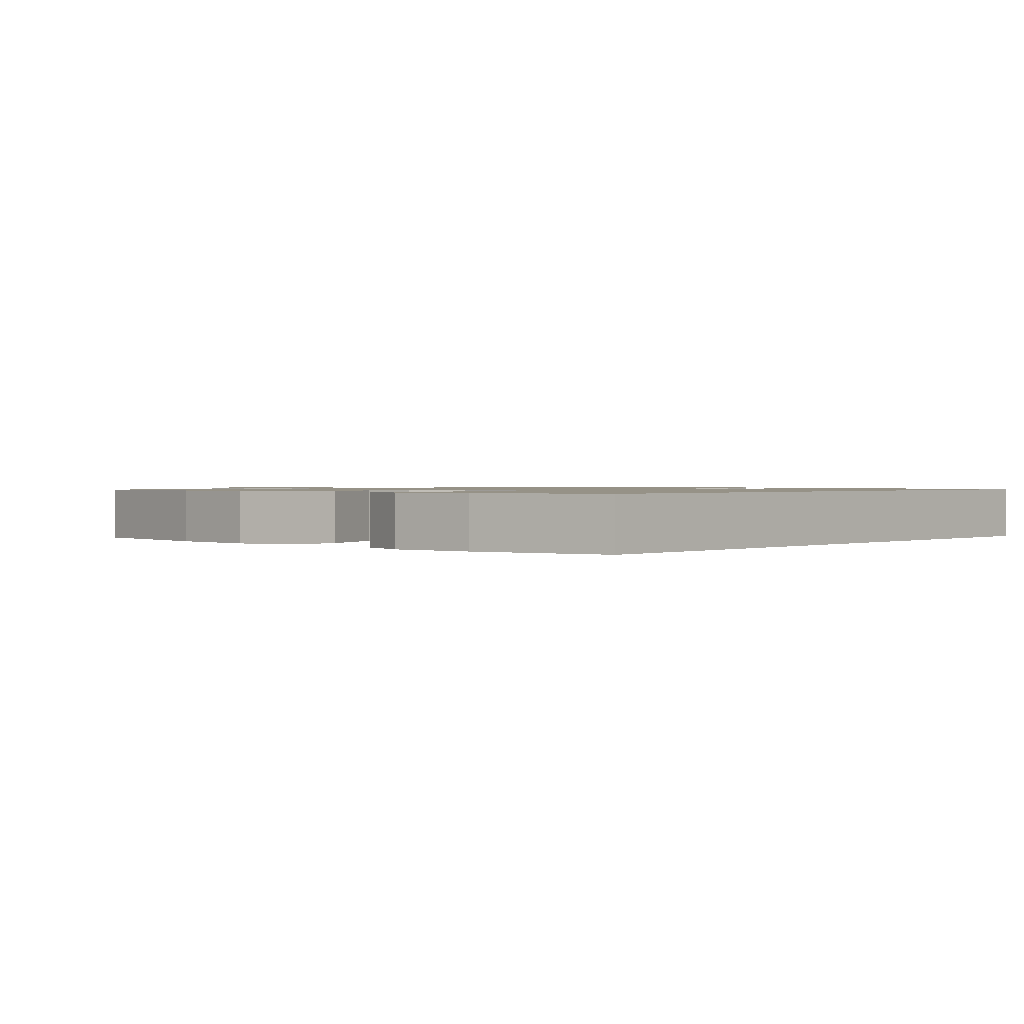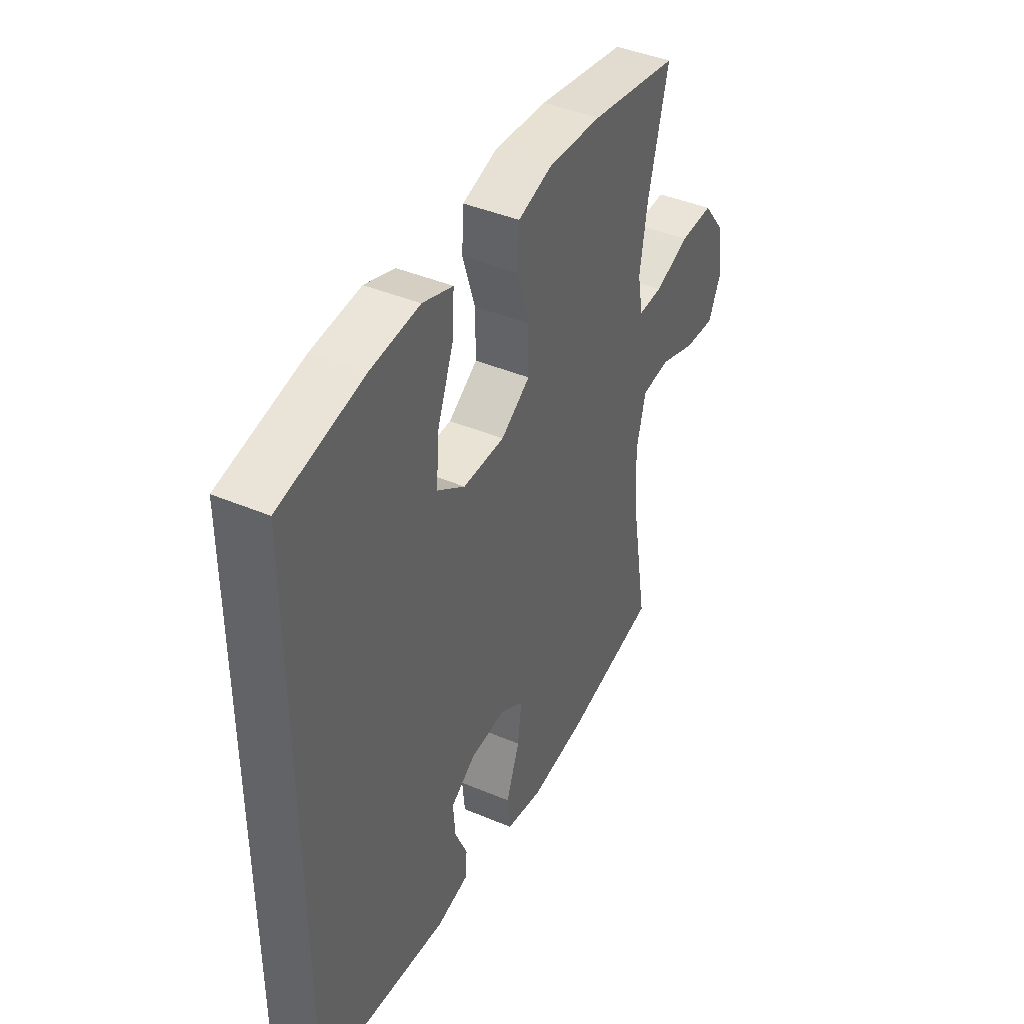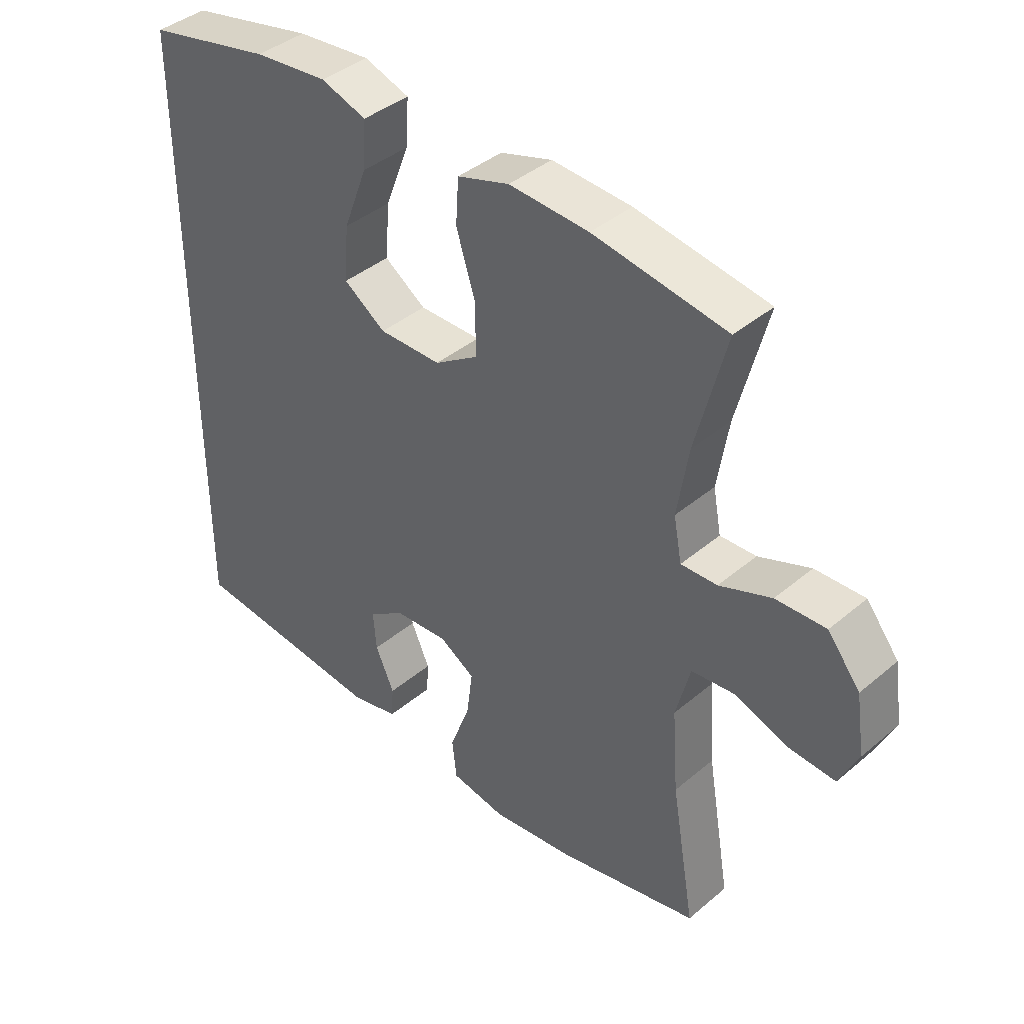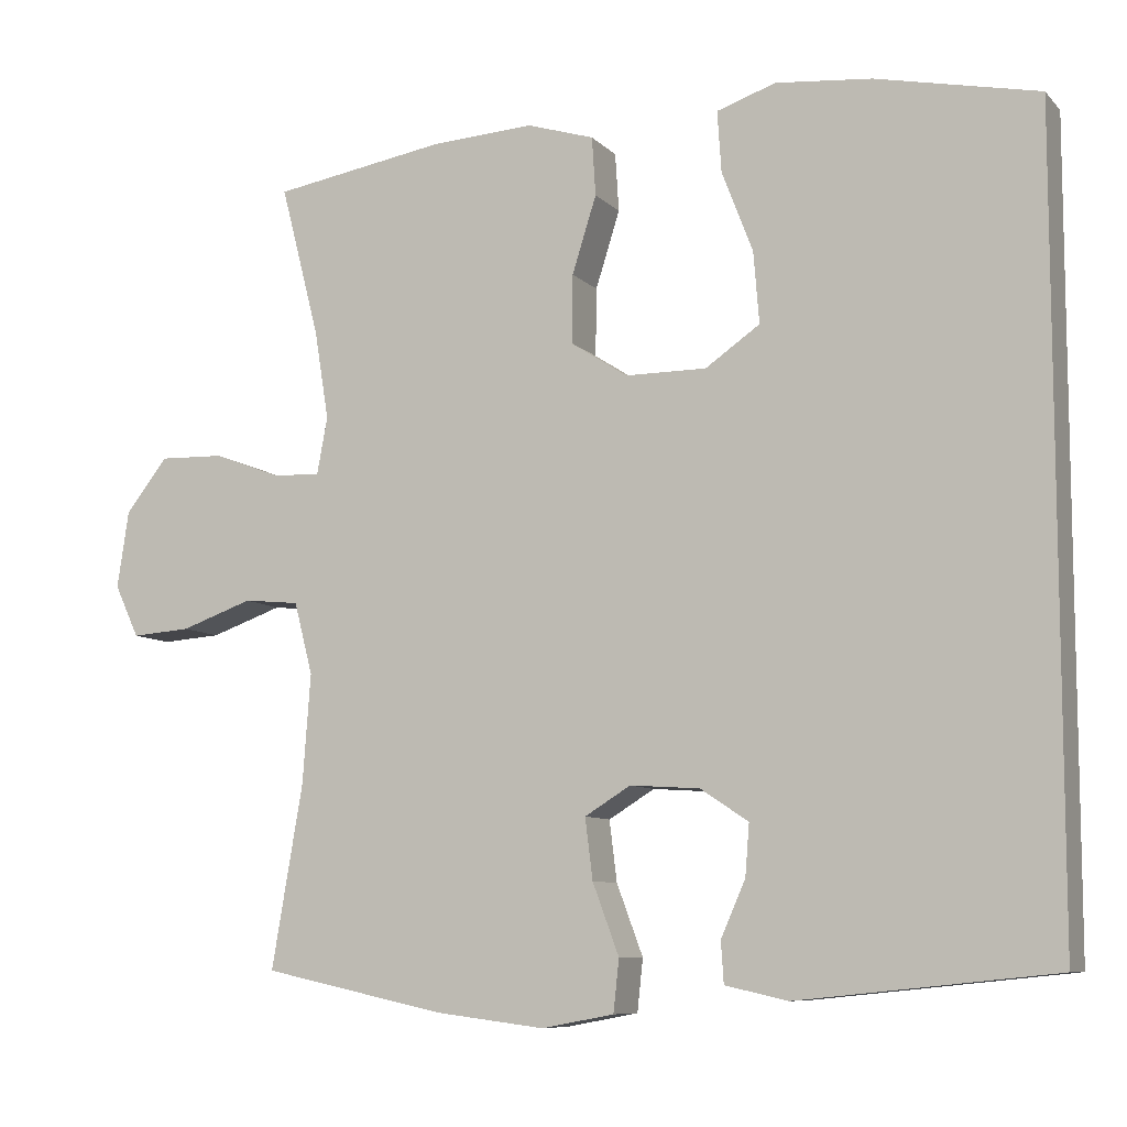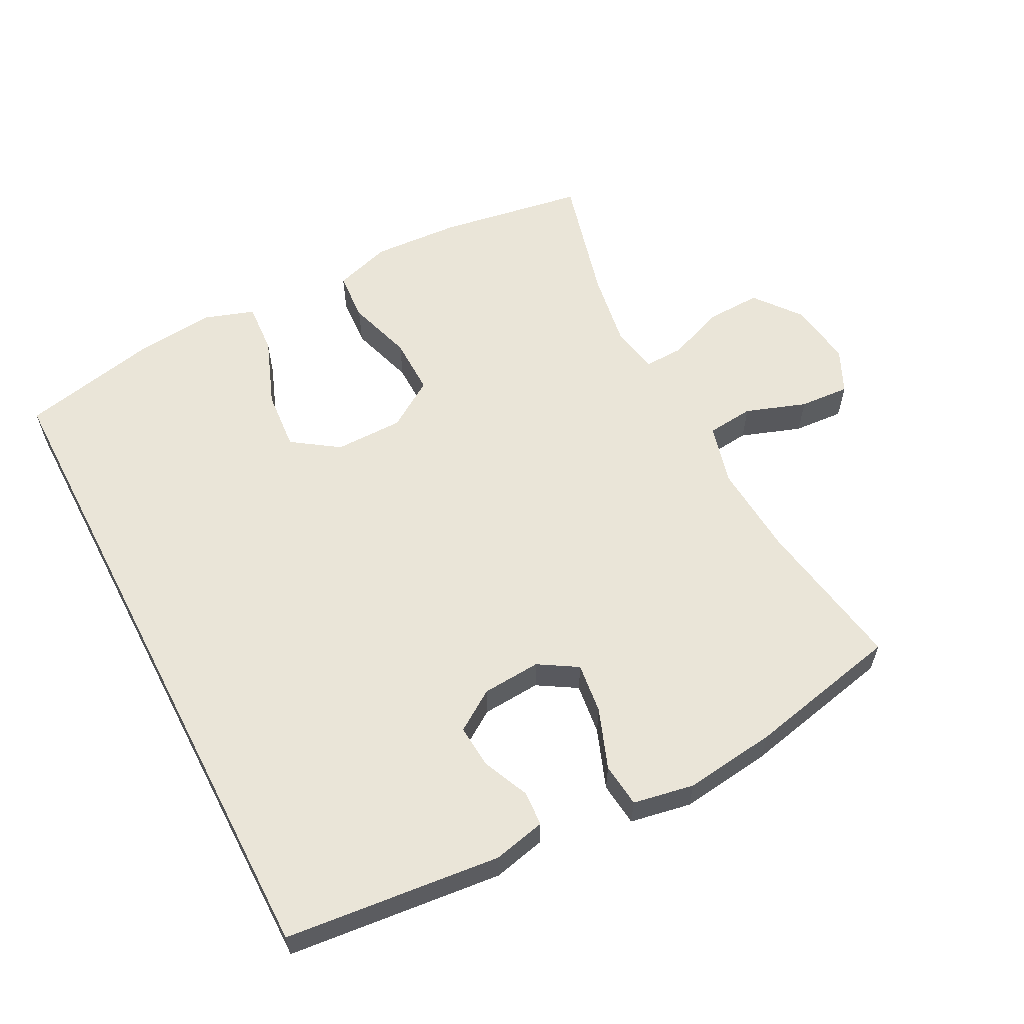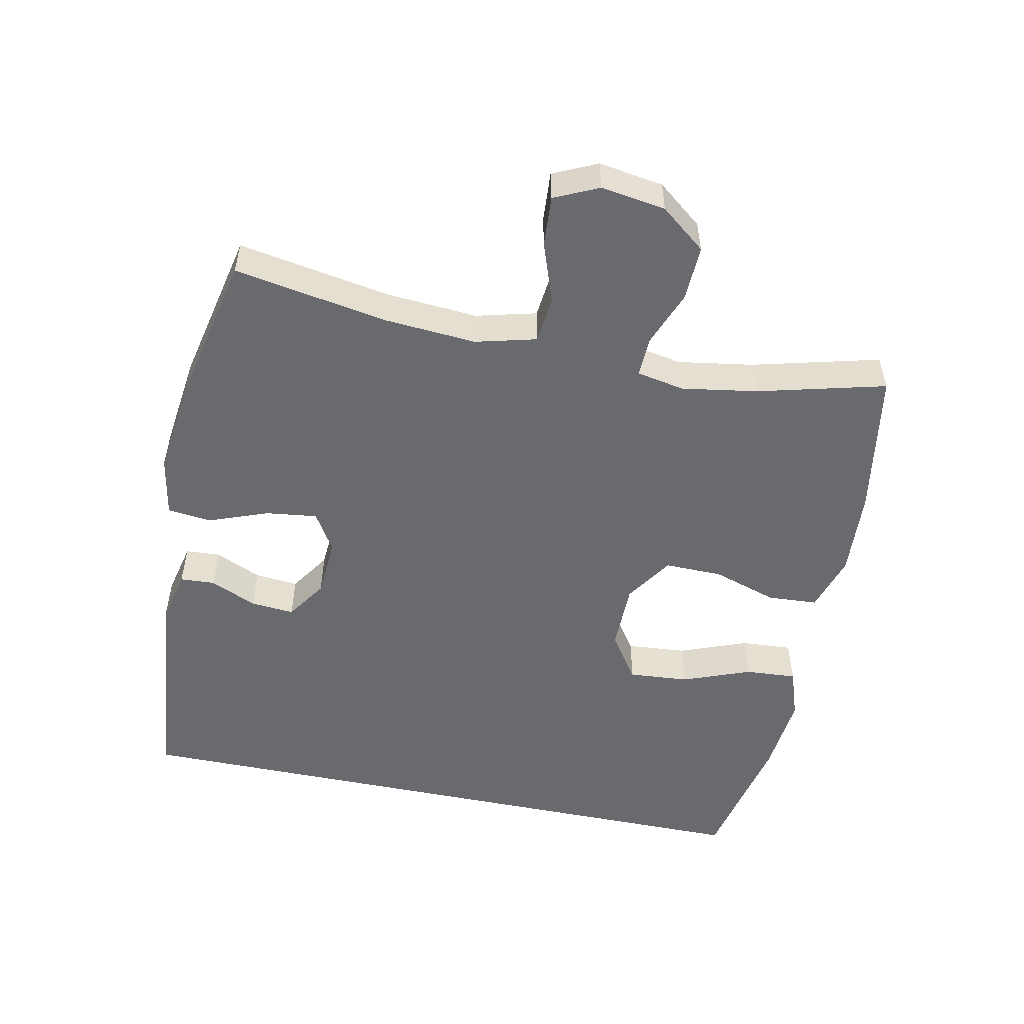
<metadata>
{"format":"obj","ext":"obj","renderer":"f3d","projection":"perspective","resolution":1024,"background":"white","views":[{"elev":1.1,"azim":41.7,"up":"+Y"},{"elev":41.9,"azim":117.0,"up":"+Z"},{"elev":40.2,"azim":-136.0,"up":"+Z"},{"elev":-8.5,"azim":23.7,"up":"+Z"},{"elev":59.6,"azim":152.5,"up":"+Y"},{"elev":-53.0,"azim":-101.7,"up":"+Y"}]}
</metadata>
<code>
o path6722
v -0.4261 0.0375 0.313
v -0.4077 0.0375 0.1993
v -0.4211 0.0375 0.1278
v -0.4808 0.0375 0.1297
v -0.5665 0.0375 0.1623
v -0.6488 0.0375 0.165
v -0.7023 0.0375 0.09713
v -0.7169 0.0375 -0.000488
v -0.6862 0.0375 -0.06669
v -0.6108 0.0375 -0.06148
v -0.5199 0.0375 -0.02952
v -0.4495 0.0375 -0.03662
v -0.426 0.0375 -0.128
v -0.4362 0.0375 -0.2664
v -0.4755 0.0375 -0.4969
v -0.2449 0.0375 -0.5467
v -0.1064 0.0375 -0.5639
v -0.0148 0.0375 -0.5468
v -0.007648 0.0375 -0.4808
v -0.041 0.0375 -0.3915
v -0.05061 0.0375 -0.3147
v 0.007436 0.0375 -0.2792
v 0.09566 0.0375 -0.285
v 0.1562 0.0375 -0.3253
v 0.151 0.0375 -0.3905
v 0.1201 0.0375 -0.4604
v 0.1234 0.0375 -0.5124
v 0.2021 0.0375 -0.5303
v 0.5264 0.0375 -0.4969
v 0.5264 0.0375 0.5048
v 0.3208 0.0375 0.5484
v 0.1996 0.0375 0.5598
v 0.1246 0.0375 0.5344
v 0.1297 0.0375 0.4572
v 0.1688 0.0375 0.3548
v 0.1761 0.0375 0.2646
v 0.1071 0.0375 0.2171
v 0.004424 0.0375 0.2174
v -0.06764 0.0375 0.2642
v -0.06645 0.0375 0.3507
v -0.03563 0.0375 0.4481
v -0.04038 0.0375 0.5225
v -0.1258 0.0375 0.549
v -0.2567 0.0375 0.5412
v -0.4755 0.0375 0.5048
v -0.4261 -0.0375 0.313
v -0.4077 -0.0375 0.1993
v -0.4211 -0.0375 0.1278
v -0.4808 -0.0375 0.1297
v -0.5665 -0.0375 0.1623
v -0.6488 -0.0375 0.165
v -0.7023 -0.0375 0.09713
v -0.7169 -0.0375 -0.000488
v -0.6862 -0.0375 -0.06669
v -0.6108 -0.0375 -0.06148
v -0.5199 -0.0375 -0.02952
v -0.4495 -0.0375 -0.03662
v -0.426 -0.0375 -0.128
v -0.4362 -0.0375 -0.2664
v -0.4755 -0.0375 -0.4969
v -0.2449 -0.0375 -0.5467
v -0.1064 -0.0375 -0.5639
v -0.0148 -0.0375 -0.5468
v -0.007648 -0.0375 -0.4808
v -0.041 -0.0375 -0.3915
v -0.05061 -0.0375 -0.3147
v 0.007436 -0.0375 -0.2792
v 0.09566 -0.0375 -0.285
v 0.1562 -0.0375 -0.3253
v 0.151 -0.0375 -0.3905
v 0.1201 -0.0375 -0.4604
v 0.1234 -0.0375 -0.5124
v 0.2021 -0.0375 -0.5303
v 0.5264 -0.0375 -0.4969
v 0.5264 -0.0375 0.5048
v 0.3208 -0.0375 0.5484
v 0.1996 -0.0375 0.5598
v 0.1246 -0.0375 0.5344
v 0.1297 -0.0375 0.4572
v 0.1688 -0.0375 0.3548
v 0.1761 -0.0375 0.2646
v 0.1071 -0.0375 0.2171
v 0.004424 -0.0375 0.2174
v -0.06764 -0.0375 0.2642
v -0.06645 -0.0375 0.3507
v -0.03563 -0.0375 0.4481
v -0.04038 -0.0375 0.5225
v -0.1258 -0.0375 0.549
v -0.2567 -0.0375 0.5412
v -0.4755 -0.0375 0.5048
v 0.3208 0.0375 0.5484
v 0.1996 0.0375 0.5598
v 0.1246 0.0375 0.5344
v 0.1246 0.0375 0.5344
v -0.04038 0.0375 0.5225
v -0.04038 0.0375 0.5225
v -0.1258 0.0375 0.549
v -0.2567 0.0375 0.5412
v 0.1297 0.0375 0.4572
v 0.5264 0.0375 0.5048
v 0.5264 0.0375 0.5048
v -0.03563 0.0375 0.4481
v -0.4755 0.0375 0.5048
v -0.4755 0.0375 0.5048
v 0.5264 0.0375 -0.4969
v 0.5264 0.0375 -0.4969
v 0.1688 0.0375 0.3548
v -0.06645 0.0375 0.3507
v -0.4261 0.0375 0.313
v 0.1761 0.0375 0.2646
v -0.06764 0.0375 0.2642
v -0.4077 0.0375 0.1993
v 0.1071 0.0375 0.2171
v 0.004424 0.0375 0.2174
v -0.4211 0.0375 0.1278
v -0.4211 0.0375 0.1278
v -0.5665 0.0375 0.1623
v -0.6488 0.0375 0.165
v -0.7023 0.0375 0.09713
v -0.4808 0.0375 0.1297
v -0.7169 0.0375 -0.000488
v -0.5199 0.0375 -0.02952
v -0.4495 0.0375 -0.03662
v -0.4495 0.0375 -0.03662
v -0.6862 0.0375 -0.06669
v -0.6862 0.0375 -0.06669
v -0.6108 0.0375 -0.06148
v -0.426 0.0375 -0.128
v 0.007436 0.0375 -0.2792
v 0.09566 0.0375 -0.285
v -0.4362 0.0375 -0.2664
v -0.05061 0.0375 -0.3147
v -0.05061 0.0375 -0.3147
v 0.1562 0.0375 -0.3253
v 0.1562 0.0375 -0.3253
v -0.041 0.0375 -0.3915
v 0.151 0.0375 -0.3905
v 0.1201 0.0375 -0.4604
v -0.007648 0.0375 -0.4808
v 0.1234 0.0375 -0.5124
v 0.1234 0.0375 -0.5124
v -0.4755 0.0375 -0.4969
v -0.4755 0.0375 -0.4969
v -0.0148 0.0375 -0.5468
v -0.0148 0.0375 -0.5468
v 0.2021 0.0375 -0.5303
v -0.2449 0.0375 -0.5467
v -0.1064 0.0375 -0.5639
v 0.3208 -0.0375 0.5484
v 0.1996 -0.0375 0.5598
v 0.1246 -0.0375 0.5344
v 0.1246 -0.0375 0.5344
v -0.04038 -0.0375 0.5225
v -0.04038 -0.0375 0.5225
v -0.1258 -0.0375 0.549
v -0.2567 -0.0375 0.5412
v 0.1297 -0.0375 0.4572
v 0.5264 -0.0375 0.5048
v 0.5264 -0.0375 0.5048
v -0.03563 -0.0375 0.4481
v -0.4755 -0.0375 0.5048
v -0.4755 -0.0375 0.5048
v 0.5264 -0.0375 -0.4969
v 0.5264 -0.0375 -0.4969
v 0.1688 -0.0375 0.3548
v -0.06645 -0.0375 0.3507
v -0.4261 -0.0375 0.313
v 0.1761 -0.0375 0.2646
v -0.06764 -0.0375 0.2642
v -0.4077 -0.0375 0.1993
v 0.1071 -0.0375 0.2171
v 0.004424 -0.0375 0.2174
v -0.4211 -0.0375 0.1278
v -0.4211 -0.0375 0.1278
v -0.5665 -0.0375 0.1623
v -0.6488 -0.0375 0.165
v -0.7023 -0.0375 0.09713
v -0.4808 -0.0375 0.1297
v -0.7169 -0.0375 -0.000488
v -0.5199 -0.0375 -0.02952
v -0.4495 -0.0375 -0.03662
v -0.4495 -0.0375 -0.03662
v -0.6862 -0.0375 -0.06669
v -0.6862 -0.0375 -0.06669
v -0.6108 -0.0375 -0.06148
v -0.426 -0.0375 -0.128
v 0.007436 -0.0375 -0.2792
v 0.09566 -0.0375 -0.285
v -0.4362 -0.0375 -0.2664
v -0.05061 -0.0375 -0.3147
v -0.05061 -0.0375 -0.3147
v 0.1562 -0.0375 -0.3253
v 0.1562 -0.0375 -0.3253
v -0.041 -0.0375 -0.3915
v 0.151 -0.0375 -0.3905
v 0.1201 -0.0375 -0.4604
v -0.007648 -0.0375 -0.4808
v 0.1234 -0.0375 -0.5124
v 0.1234 -0.0375 -0.5124
v -0.4755 -0.0375 -0.4969
v -0.4755 -0.0375 -0.4969
v -0.0148 -0.0375 -0.5468
v -0.0148 -0.0375 -0.5468
v 0.2021 -0.0375 -0.5303
v -0.2449 -0.0375 -0.5467
v -0.1064 -0.0375 -0.5639
f 165 168 158
f 192 171 188
f 167 166 156
f 177 180 175
f 177 175 176
f 173 172 169
f 187 172 186
f 178 181 173
f 173 169 170
f 198 204 196
f 175 180 178
f 150 157 149
f 205 189 200
f 202 197 206
f 180 177 185
f 167 156 161
f 190 205 194
f 169 166 167
f 187 171 172
f 181 172 173
f 190 187 186
f 205 190 189
f 170 169 167
f 155 166 160
f 186 172 181
f 196 204 195
f 158 168 163
f 194 206 197
f 206 194 205
f 189 190 186
f 168 192 163
f 195 163 192
f 149 165 158
f 165 149 157
f 181 178 180
f 177 179 185
f 155 160 153
f 185 179 183
f 156 166 155
f 188 171 187
f 204 163 195
f 157 150 151
f 192 168 171
f 31 32 77 76
f 32 94 152 77
f 96 43 88 154
f 43 44 89 88
f 33 34 79 78
f 101 31 76 159
f 41 42 87 86
f 44 104 162 89
f 106 30 75 164
f 34 35 80 79
f 40 41 86 85
f 45 1 46 90
f 35 36 81 80
f 39 40 85 84
f 1 2 47 46
f 36 37 82 81
f 38 39 84 83
f 37 38 83 82
f 2 116 174 47
f 5 6 51 50
f 6 7 52 51
f 4 5 50 49
f 3 4 49 48
f 7 8 53 52
f 11 124 182 56
f 8 126 184 53
f 10 11 56 55
f 9 10 55 54
f 12 13 58 57
f 22 23 68 67
f 13 14 59 58
f 133 22 67 191
f 23 135 193 68
f 20 21 66 65
f 24 25 70 69
f 25 26 71 70
f 19 20 65 64
f 26 141 199 71
f 14 143 201 59
f 145 19 64 203
f 28 29 74 73
f 27 28 73 72
f 15 16 61 60
f 17 18 63 62
f 16 17 62 61
f 107 100 110
f 134 130 113
f 109 98 108
f 119 117 122
f 119 118 117
f 115 111 114
f 129 128 114
f 120 115 123
f 115 112 111
f 140 138 146
f 117 120 122
f 92 91 99
f 147 142 131
f 144 148 139
f 122 127 119
f 109 103 98
f 132 136 147
f 111 109 108
f 129 114 113
f 123 115 114
f 132 128 129
f 147 131 132
f 112 109 111
f 97 102 108
f 128 123 114
f 138 137 146
f 100 105 110
f 136 139 148
f 148 147 136
f 131 128 132
f 110 105 134
f 137 134 105
f 91 100 107
f 107 99 91
f 123 122 120
f 119 127 121
f 97 95 102
f 127 125 121
f 98 97 108
f 130 129 113
f 146 137 105
f 99 93 92
f 134 113 110

</code>
